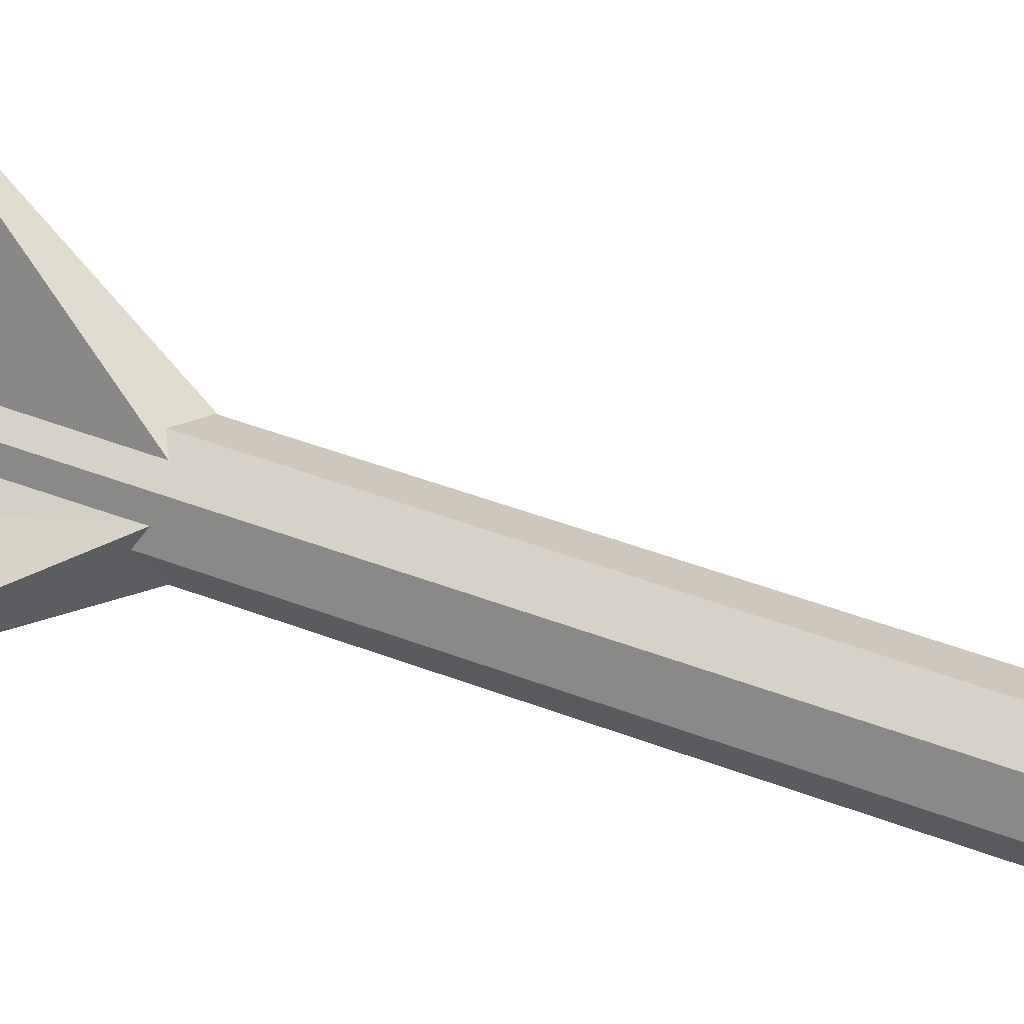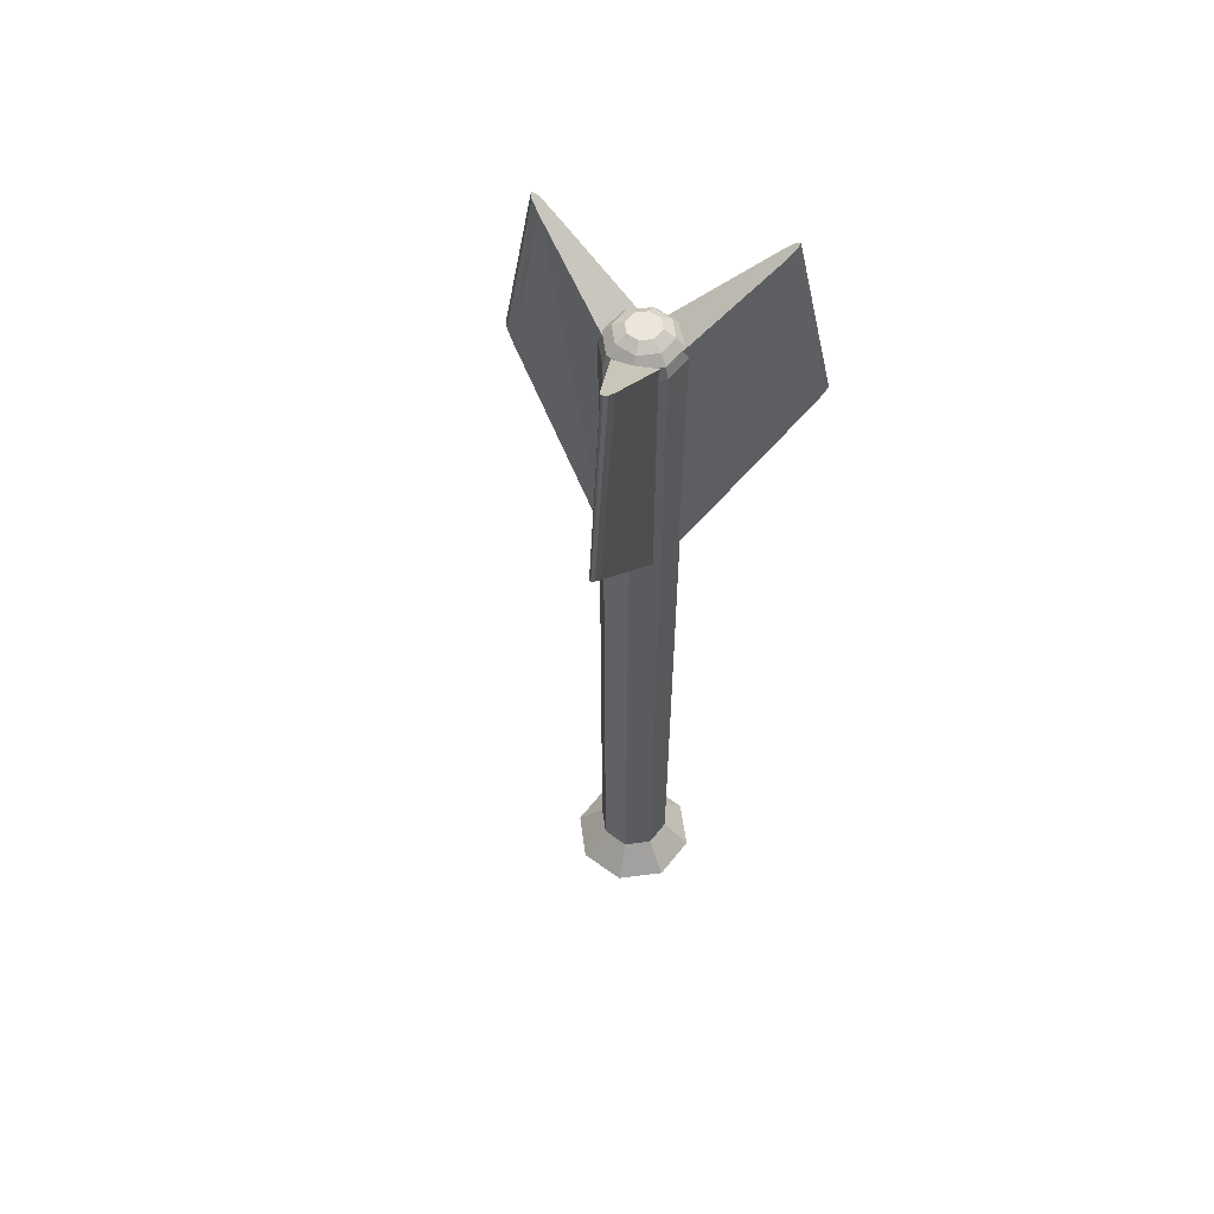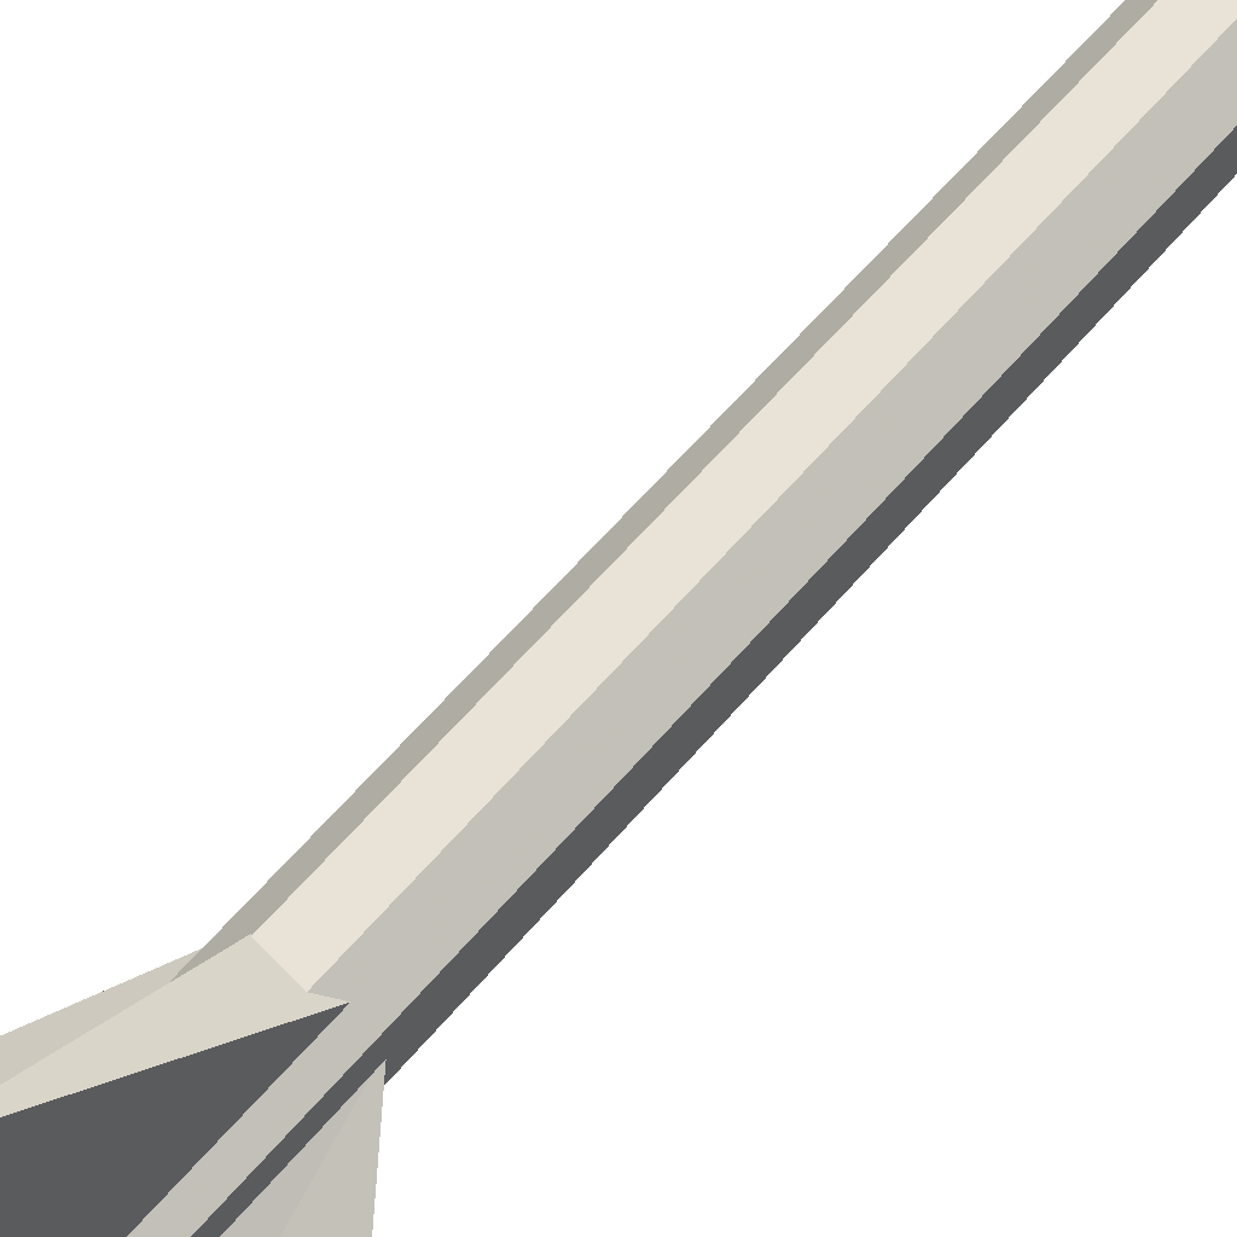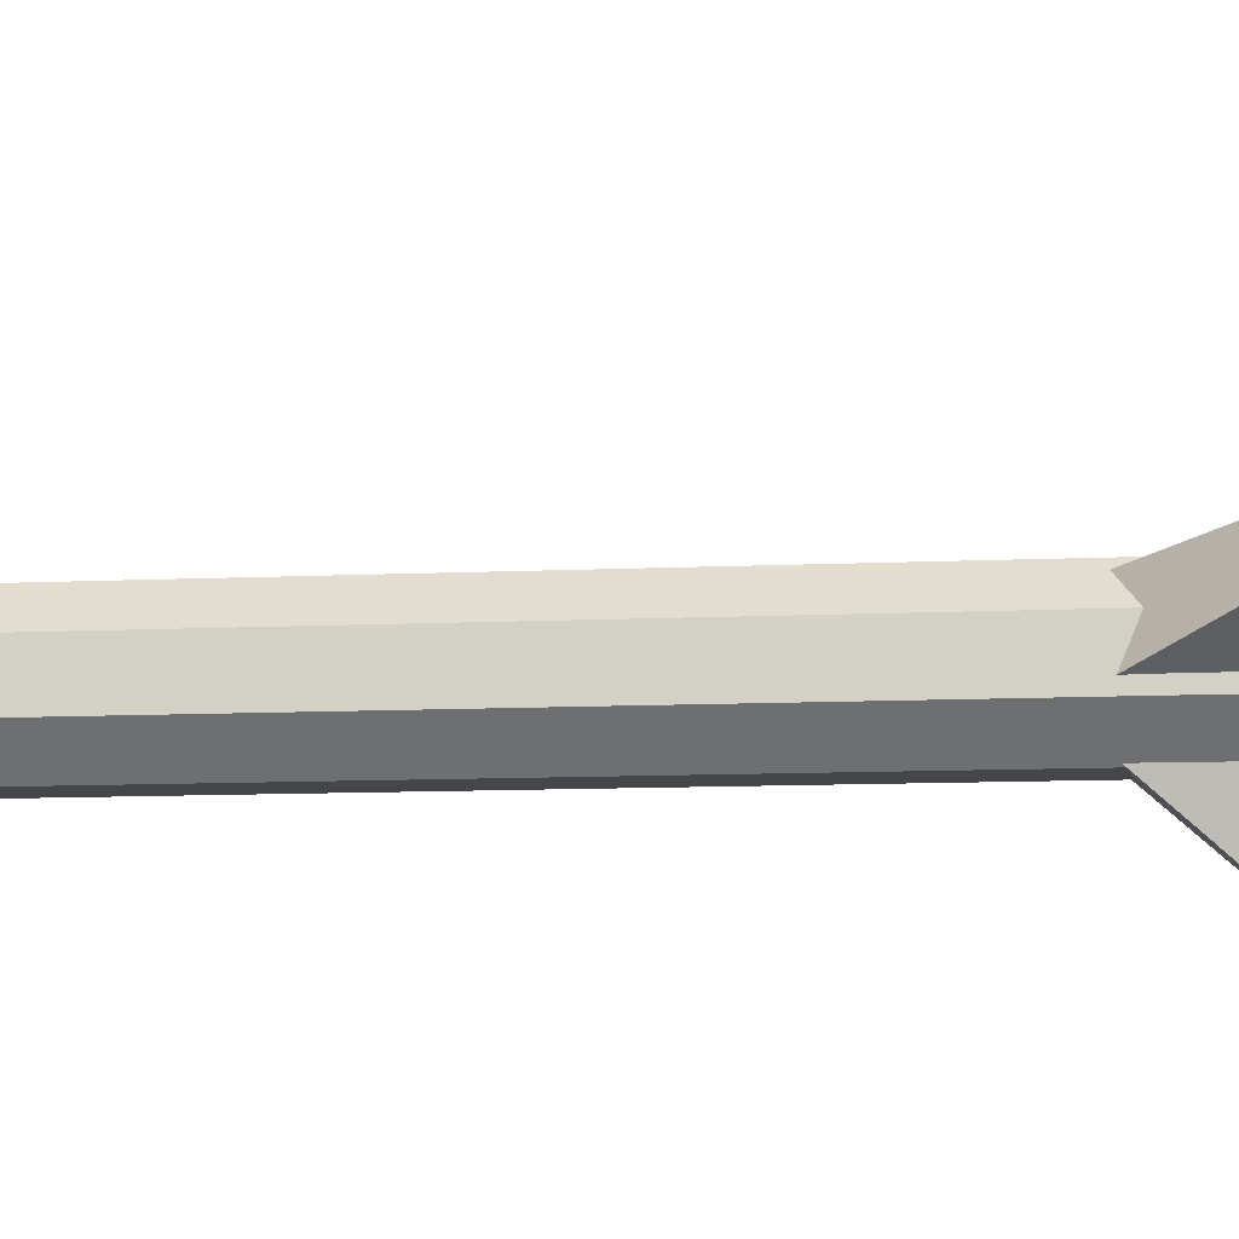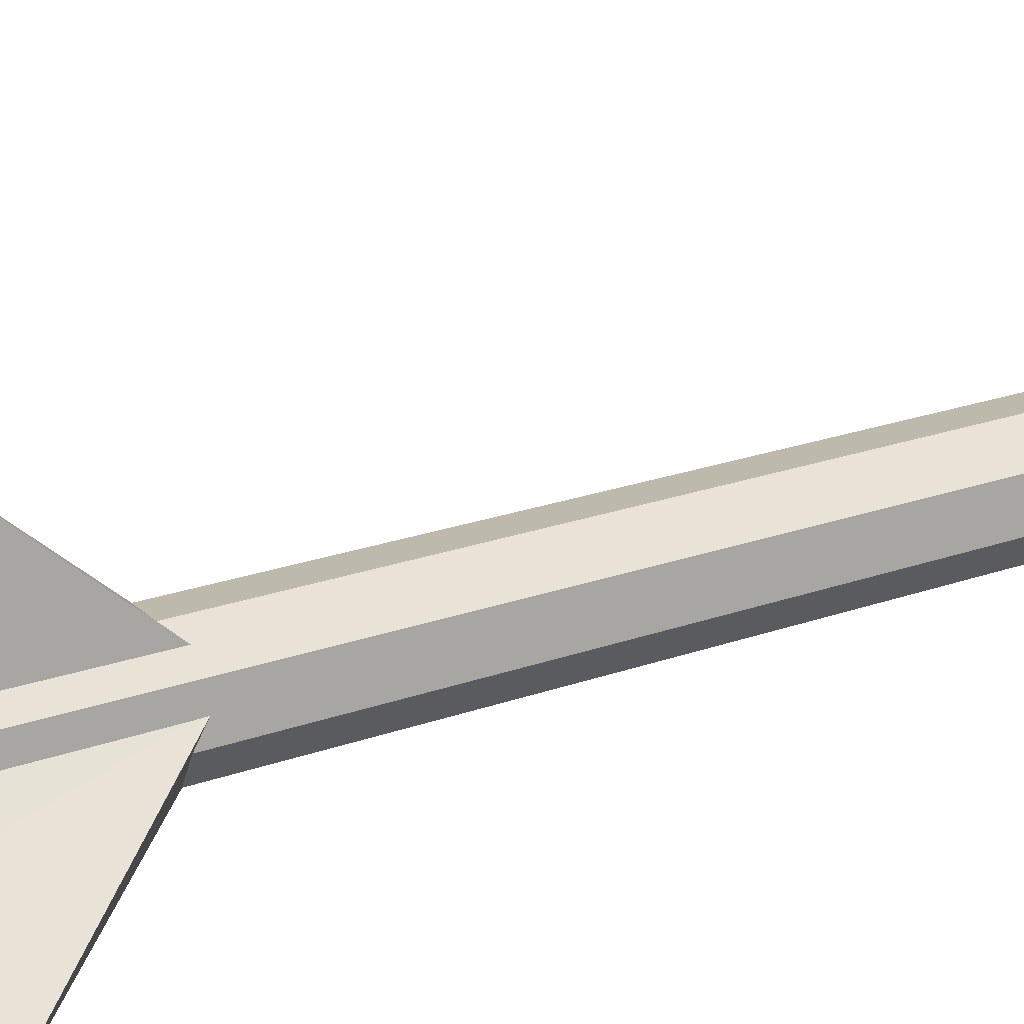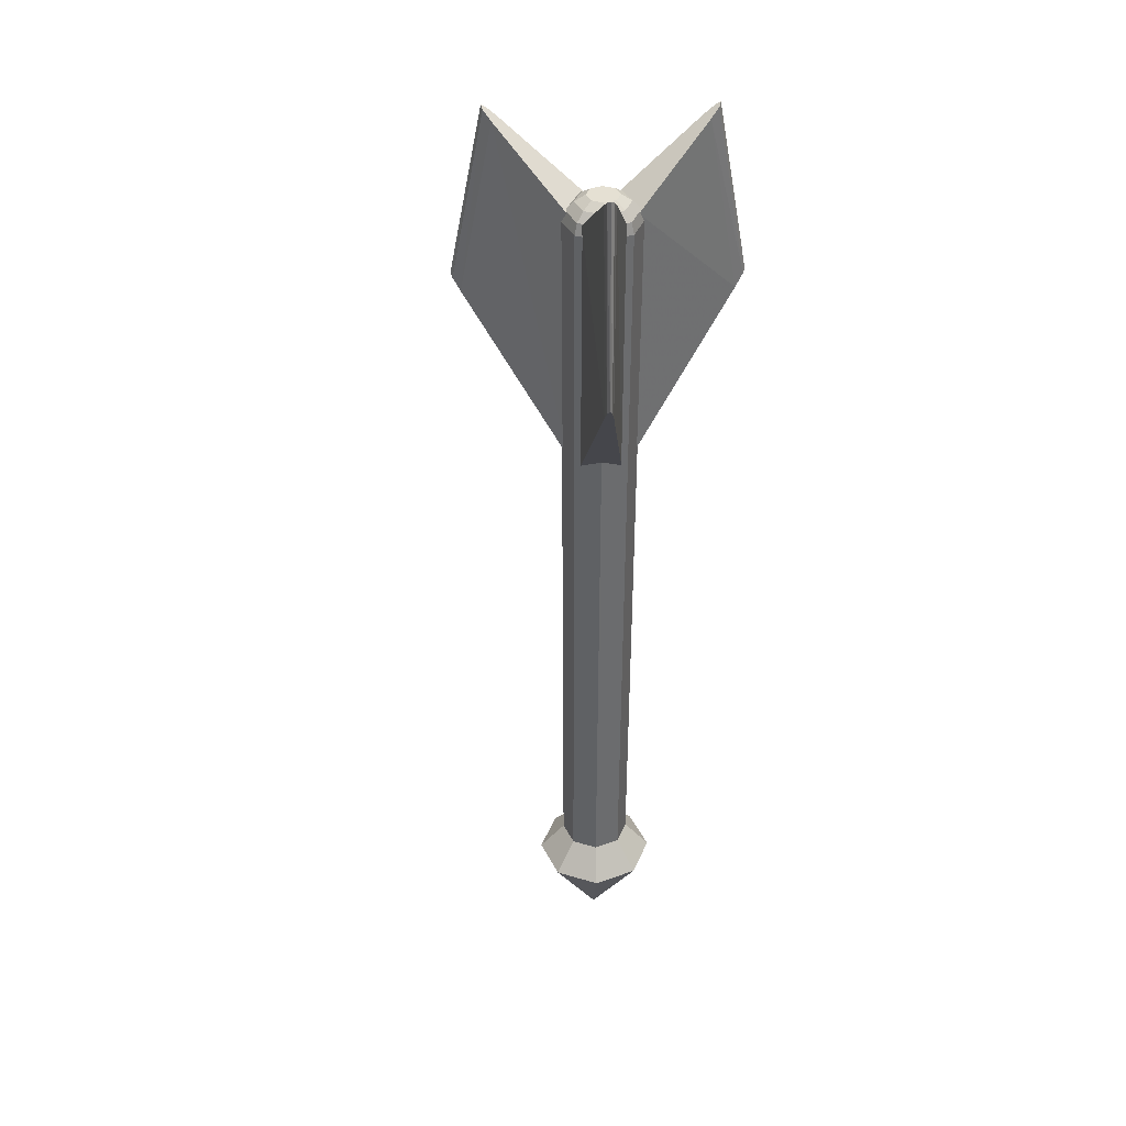
<metadata>
{"format":"obj","ext":"obj","renderer":"f3d","projection":"perspective","resolution":1024,"background":"white","views":[{"elev":27.5,"azim":-56.0,"up":"+Z"},{"elev":55.7,"azim":134.8,"up":"+Y"},{"elev":61.8,"azim":-139.8,"up":"+Z"},{"elev":-62.0,"azim":91.3,"up":"+Z"},{"elev":22.5,"azim":-122.1,"up":"+Z"},{"elev":38.2,"azim":118.3,"up":"+Y"}]}
</metadata>
<code>
o arrow_teamYellow_Cylinder.036
v -0.02218 -0.3737 -0.03841
v 0.01148 -0.3737 -0.04284
v 0.03841 -0.3737 -0.02218
v 0.04284 -0.3737 0.01148
v 0.02218 -0.3737 0.03841
v -0.01148 -0.3737 0.04284
v -0.03841 -0.3737 0.02218
v -0.04284 -0.3737 -0.01148
v -0 -0.5323 -0
v -0.03832 -0.4129 -0.06637
v 0.01984 -0.4129 -0.07403
v 0.06637 -0.4129 -0.03832
v 0.07403 -0.4129 0.01984
v 0.03832 -0.4129 0.06637
v -0.01984 -0.4129 0.07403
v -0.06637 -0.4129 0.03832
v -0.07403 -0.4129 -0.01984
v 0.0401 0.2791 0.006211
v 0.0401 0.6091 0.006211
v 0.01467 0.2791 -0.03783
v 0.01467 0.6091 -0.03783
v -0.02543 0.2791 0.03162
v -0.02543 0.6091 0.03162
v 0.02543 0.2791 0.03162
v 0.02543 0.6091 0.03162
v -0.01467 0.2791 -0.03783
v -0.01467 0.6091 -0.03783
v -0.0401 0.2791 0.006211
v -0.0401 0.6091 0.006211
v 0.1612 0.4565 -0.09905
v 0.1664 0.4565 -0.09007
v 0.1731 0.4704 -0.1032
v 0.1783 0.4753 -0.1029
v 0.1759 0.4704 -0.09831
v 0.1241 0.6905 -0.06329
v 0.1169 0.6905 -0.07584
v 0.1338 0.7005 -0.07274
v 0.1359 0.7039 -0.07844
v 0.1299 0.7005 -0.07953
v 0.005186 0.4565 0.1891
v -0.005186 0.4565 0.1891
v 0.002806 0.4704 0.2015
v -0 0.4753 0.2058
v -0.002807 0.4704 0.2015
v -0.007249 0.6905 0.1391
v 0.007249 0.6905 0.1391
v -0.003923 0.7005 0.1523
v -0 0.7039 0.1569
v 0.003923 0.7005 0.1523
v -0.1664 0.4565 -0.09007
v -0.1612 0.4565 -0.09905
v -0.1759 0.4704 -0.09831
v -0.1783 0.4753 -0.1029
v -0.1731 0.4704 -0.1032
v -0.1169 0.6905 -0.07584
v -0.1241 0.6905 -0.06329
v -0.1299 0.7005 -0.07953
v -0.1359 0.7039 -0.07844
v -0.1338 0.7005 -0.07274
v 0.005178 0.6307 -0.01933
v -0.01 0.6307 -0.01733
v 0.01733 0.6307 -0.01
v 0.01933 0.6307 0.005178
v 0.01 0.6307 0.01733
v -0.005179 0.6307 0.01933
v -0.01733 0.6307 0.01
v -0.01933 0.6307 -0.005178
v -0.02368 0.5975 -0.04101
v -0.01655 0.6225 -0.02866
v -0.0216 0.6114 -0.03741
v 0.008565 0.6225 -0.03196
v 0.01226 0.5975 -0.04574
v 0.01118 0.6114 -0.04172
v 0.02866 0.6225 -0.01655
v 0.04101 0.5975 -0.02368
v 0.03741 0.6114 -0.0216
v 0.03196 0.6225 0.008565
v 0.04574 0.5975 0.01226
v 0.04172 0.6114 0.01118
v 0.01655 0.6225 0.02866
v 0.02368 0.5975 0.04101
v 0.0216 0.6114 0.03741
v -0.008565 0.6225 0.03196
v -0.01226 0.5975 0.04574
v -0.01118 0.6114 0.04172
v -0.02866 0.6225 0.01655
v -0.04101 0.5975 0.02368
v -0.03741 0.6114 0.0216
v -0.03197 0.6225 -0.008565
v -0.04574 0.5975 -0.01226
v -0.04172 0.6114 -0.01118
f 14 9 13
f 17 9 16
f 15 9 14
f 13 9 12
f 15 16 9
f 12 11 2 3
f 10 9 17
f 10 17 8 1
f 16 15 6 7
f 14 13 4 5
f 12 9 11
f 17 16 7 8
f 15 14 5 6
f 13 12 3 4
f 11 9 10
f 11 10 1 2
f 8 90 68 1
f 74 71 60 62
f 77 74 62 63
f 80 77 63 64
f 83 80 64 65
f 86 83 65 66
f 89 86 66 67
f 69 89 67 61
f 60 61 67 66 65 64 63 62
f 3 75 78 4
f 6 84 87 7
f 2 72 75 3
f 1 68 72 2
f 4 78 81 5
f 7 87 90 8
f 5 81 84 6
f 72 68 70 73
f 73 70 69 71
f 75 72 73 76
f 76 73 71 74
f 78 75 76 79
f 79 76 74 77
f 81 78 79 82
f 82 79 77 80
f 84 81 82 85
f 85 82 80 83
f 87 84 85 88
f 88 85 83 86
f 90 87 88 91
f 91 88 86 89
f 68 90 91 70
f 70 91 89 69
f 71 69 61 60
f 35 37 38 39 36 21 19
f 18 19 21 20
f 20 30 32 33 34 31 18
f 20 21 36 30
f 41 45 23 22
f 45 47 48 49 46 25 23
f 22 23 25 24
f 24 40 42 43 44 41 22
f 24 25 46 40
f 51 55 27 26
f 55 57 58 59 56 29 27
f 26 27 29 28
f 28 50 52 53 54 51 26
f 28 29 56 50
f 35 31 34 37
f 37 34 33 38
f 38 33 32 39
f 39 32 30 36
f 45 41 44 47
f 47 44 43 48
f 48 43 42 49
f 49 42 40 46
f 55 51 54 57
f 57 54 53 58
f 58 53 52 59
f 59 52 50 56
f 31 35 19 18

</code>
